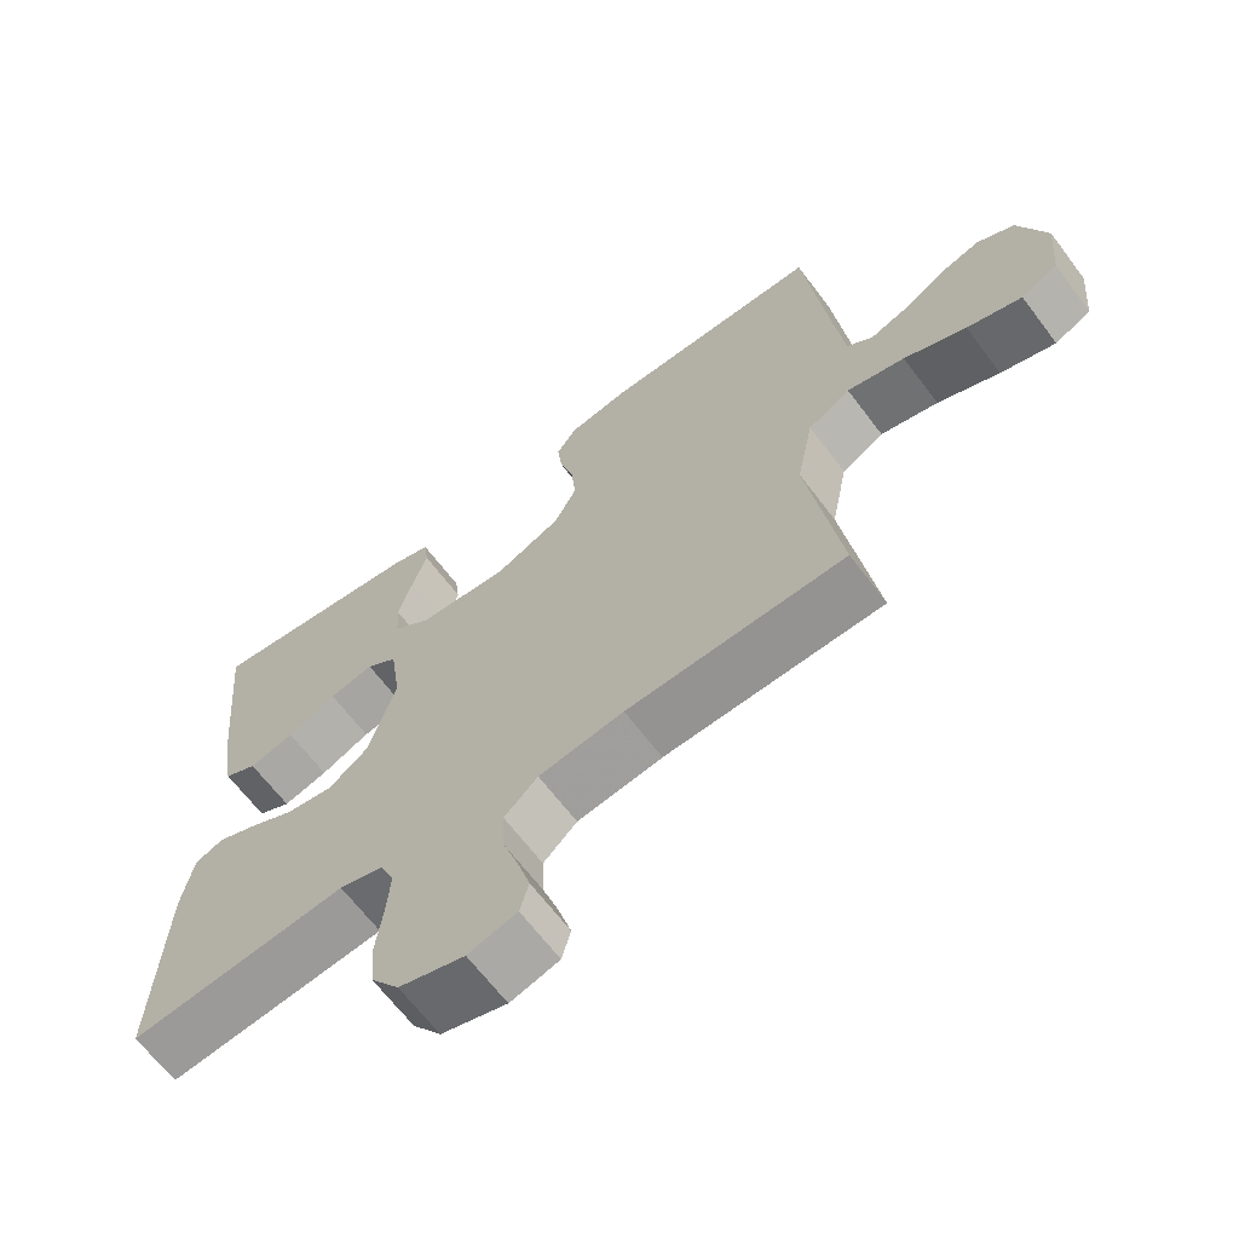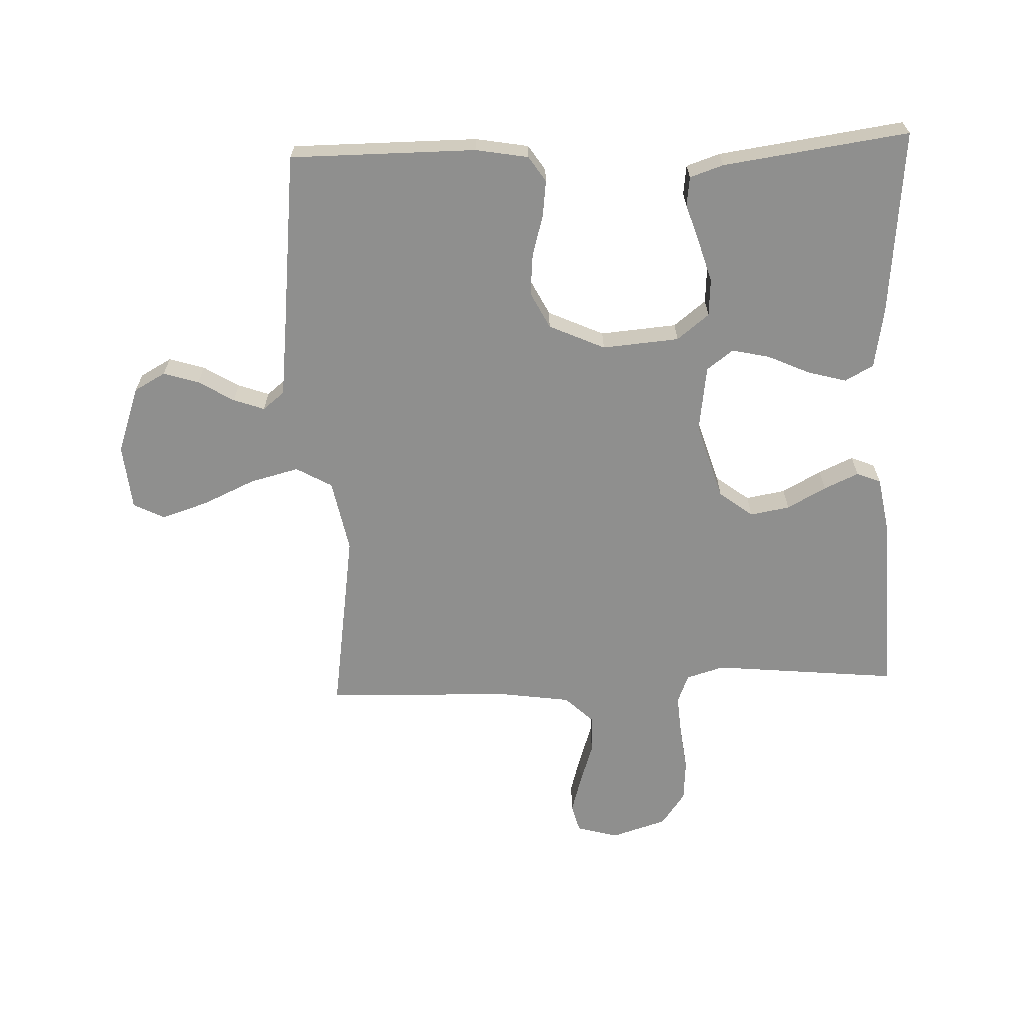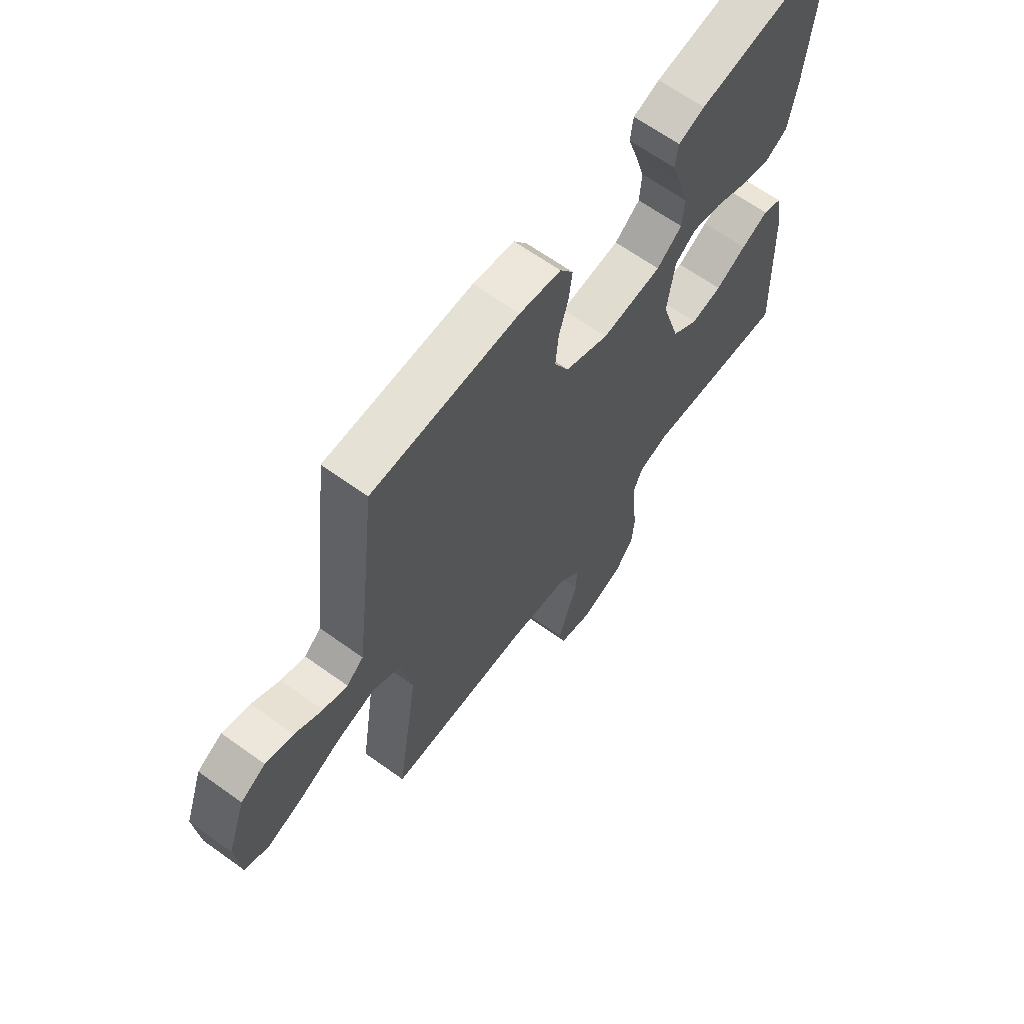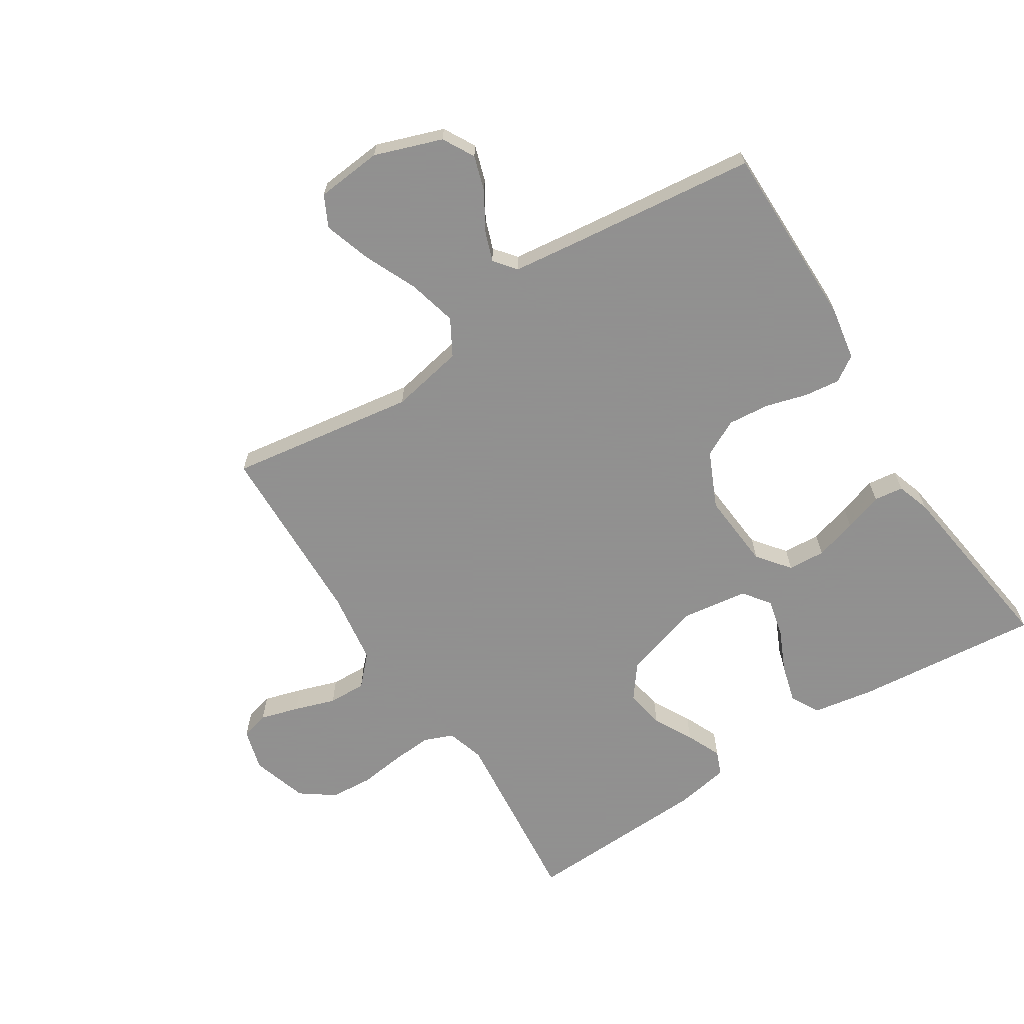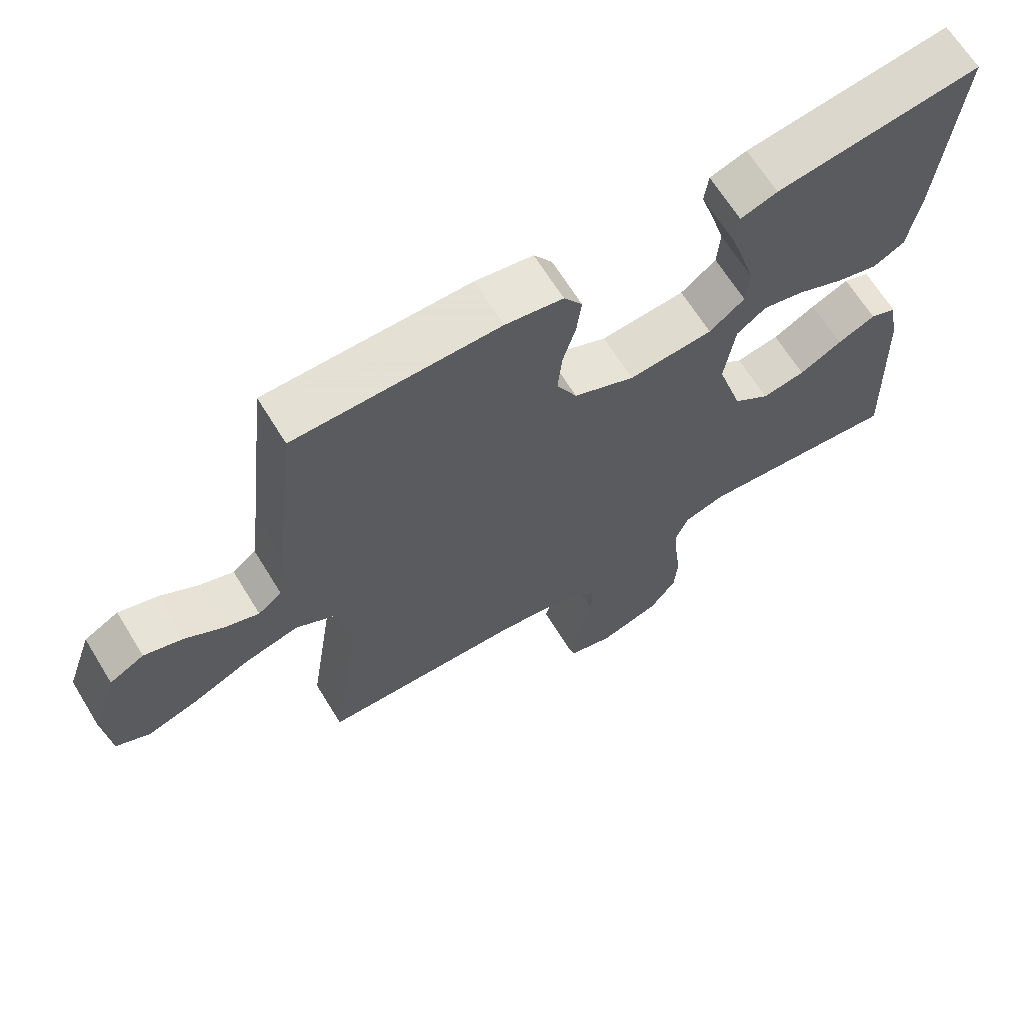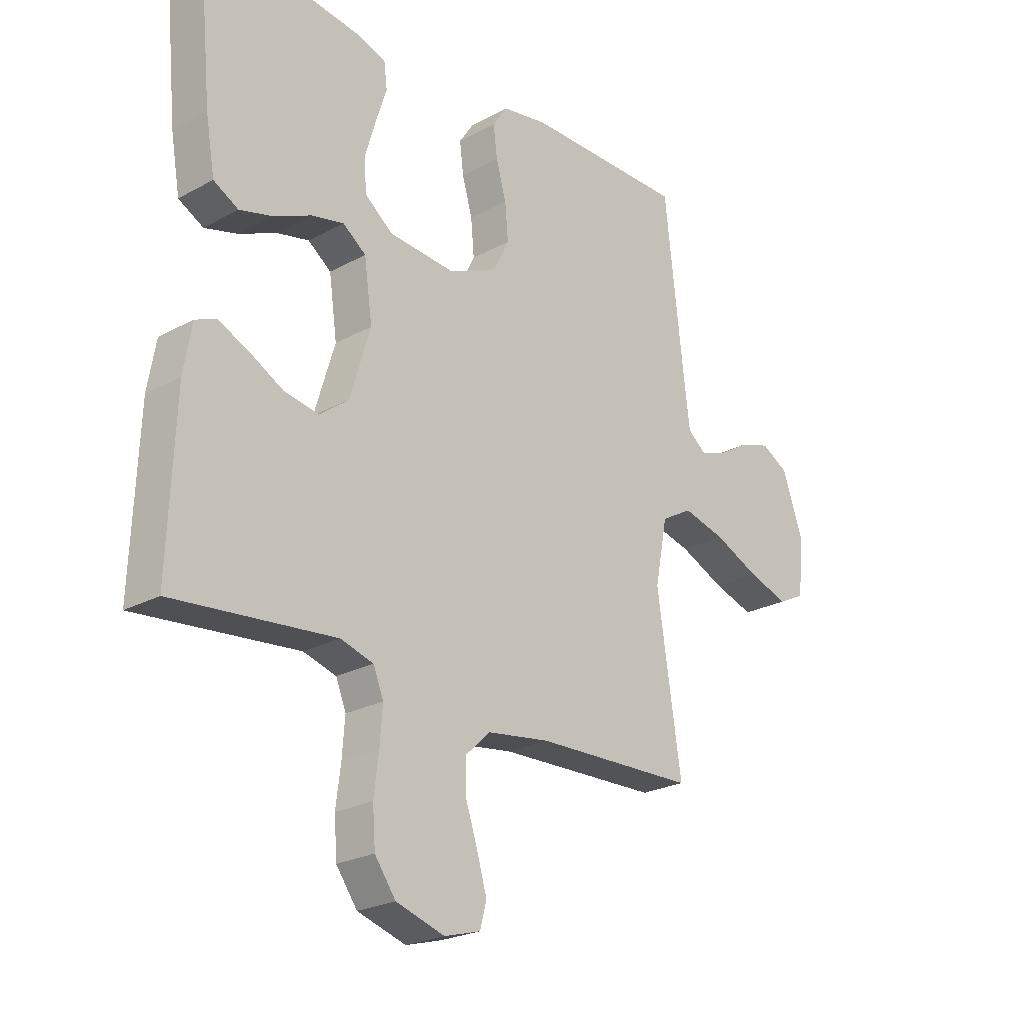
<metadata>
{"format":"obj","ext":"obj","renderer":"f3d","projection":"perspective","resolution":1024,"background":"white","views":[{"elev":-65.7,"azim":-143.0,"up":"+Z"},{"elev":-65.3,"azim":2.3,"up":"+Y"},{"elev":64.9,"azim":-54.1,"up":"+Z"},{"elev":-65.8,"azim":-57.4,"up":"+Y"},{"elev":66.2,"azim":-31.6,"up":"+Z"},{"elev":-23.8,"azim":132.3,"up":"+Z"}]}
</metadata>
<code>
v -0.5 0.07 -0.5
v -0.455 0.07 -0.2
v -0.478 0.07 -0.082
v -0.536 0.07 -0.049
v -0.615 0.07 -0.069
v -0.7 0.07 -0.107
v -0.775 0.07 -0.131
v -0.825 0.07 -0.106
v -0.835 0.07 0
v -0.797 0.07 0.108
v -0.746 0.07 0.136
v -0.689 0.07 0.118
v -0.632 0.07 0.083
v -0.582 0.07 0.065
v -0.547 0.07 0.093
v -0.534 0.07 0.2
v -0.5 0.07 0.5
v -0.2 0.07 0.5
v -0.115 0.07 0.485
v -0.088 0.07 0.444
v -0.095 0.07 0.386
v -0.114 0.07 0.32
v -0.12 0.07 0.253
v -0.09 0.07 0.194
v 0 0.07 0.153
v 0.124 0.07 0.163
v 0.176 0.07 0.204
v 0.18 0.07 0.264
v 0.16 0.07 0.332
v 0.14 0.07 0.394
v 0.146 0.07 0.441
v 0.2 0.07 0.459
v 0.5 0.07 0.5
v 0.471 0.07 0.2
v 0.454 0.07 0.102
v 0.408 0.07 0.077
v 0.346 0.07 0.094
v 0.278 0.07 0.125
v 0.217 0.07 0.139
v 0.174 0.07 0.107
v 0.159 0.07 0
v 0.197 0.07 -0.126
v 0.251 0.07 -0.167
v 0.315 0.07 -0.156
v 0.378 0.07 -0.122
v 0.434 0.07 -0.097
v 0.473 0.07 -0.113
v 0.488 0.07 -0.2
v 0.5 0.07 -0.5
v 0.2 0.07 -0.47
v 0.139 0.07 -0.488
v 0.12 0.07 -0.535
v 0.125 0.07 -0.601
v 0.134 0.07 -0.673
v 0.129 0.07 -0.741
v 0.09 0.07 -0.795
v 0 0.07 -0.823
v -0.067 0.07 -0.804
v -0.079 0.07 -0.759
v -0.061 0.07 -0.697
v -0.039 0.07 -0.631
v -0.037 0.07 -0.57
v -0.083 0.07 -0.526
v -0.2 0.07 -0.509
v -0.5 0 -0.5
v -0.455 0 -0.2
v -0.478 0 -0.082
v -0.536 0 -0.049
v -0.615 0 -0.069
v -0.7 0 -0.107
v -0.775 0 -0.131
v -0.825 0 -0.106
v -0.835 0 0
v -0.797 0 0.108
v -0.746 0 0.136
v -0.689 0 0.118
v -0.632 0 0.083
v -0.582 0 0.065
v -0.547 0 0.093
v -0.534 0 0.2
v -0.5 0 0.5
v -0.2 0 0.5
v -0.115 0 0.485
v -0.088 0 0.444
v -0.095 0 0.386
v -0.114 0 0.32
v -0.12 0 0.253
v -0.09 0 0.194
v 0 0 0.153
v 0.124 0 0.163
v 0.176 0 0.204
v 0.18 0 0.264
v 0.16 0 0.332
v 0.14 0 0.394
v 0.146 0 0.441
v 0.2 0 0.459
v 0.5 0 0.5
v 0.471 0 0.2
v 0.454 0 0.102
v 0.408 0 0.077
v 0.346 0 0.094
v 0.278 0 0.125
v 0.217 0 0.139
v 0.174 0 0.107
v 0.159 0 0
v 0.197 0 -0.126
v 0.251 0 -0.167
v 0.315 0 -0.156
v 0.378 0 -0.122
v 0.434 0 -0.097
v 0.473 0 -0.113
v 0.488 0 -0.2
v 0.5 0 -0.5
v 0.2 0 -0.47
v 0.139 0 -0.488
v 0.12 0 -0.535
v 0.125 0 -0.601
v 0.134 0 -0.673
v 0.129 0 -0.741
v 0.09 0 -0.795
v 0 0 -0.823
v -0.067 0 -0.804
v -0.079 0 -0.759
v -0.061 0 -0.697
v -0.039 0 -0.631
v -0.037 0 -0.57
v -0.083 0 -0.526
v -0.2 0 -0.509
f 59 60 61
f 58 59 61
f 57 58 61
f 56 57 61
f 55 56 61
f 54 55 61
f 53 54 61
f 52 53 61 62
f 51 52 62 63
f 48 49 50
f 47 48 50
f 46 47 50
f 45 46 50
f 44 45 50
f 51 63 64
f 50 51 64
f 44 50 64
f 43 44 64
f 36 37 38
f 35 36 38
f 34 35 38
f 33 34 38
f 32 33 38
f 31 32 38
f 30 31 38
f 29 30 38
f 28 29 38 39
f 27 28 39 40
f 20 21 22
f 19 20 22
f 18 19 22
f 17 18 22
f 16 17 22
f 15 16 22 23
f 14 15 23 24
f 11 12 13
f 10 11 13
f 9 10 13
f 8 9 13
f 7 8 13
f 6 7 13
f 5 6 13
f 4 5 13 14
f 14 24 25
f 4 14 25
f 3 4 25
f 64 1 2
f 43 64 2
f 42 43 2
f 26 27 40 41
f 25 26 41
f 25 41 42
f 3 25 42
f 2 3 42
f 125 124 123
f 125 123 122
f 125 122 121
f 125 121 120
f 125 120 119
f 125 119 118
f 125 118 117
f 126 125 117 116
f 127 126 116 115
f 114 113 112
f 114 112 111
f 114 111 110
f 114 110 109
f 114 109 108
f 128 127 115
f 128 115 114
f 128 114 108
f 128 108 107
f 102 101 100
f 102 100 99
f 102 99 98
f 102 98 97
f 102 97 96
f 102 96 95
f 102 95 94
f 102 94 93
f 103 102 93 92
f 104 103 92 91
f 86 85 84
f 86 84 83
f 86 83 82
f 86 82 81
f 86 81 80
f 87 86 80 79
f 88 87 79 78
f 77 76 75
f 77 75 74
f 77 74 73
f 77 73 72
f 77 72 71
f 77 71 70
f 77 70 69
f 78 77 69 68
f 89 88 78
f 89 78 68
f 89 68 67
f 66 65 128
f 66 128 107
f 66 107 106
f 105 104 91 90
f 105 90 89
f 106 105 89
f 106 89 67
f 106 67 66
f 1 65 66 2
f 2 66 67 3
f 3 67 68 4
f 4 68 69 5
f 5 69 70 6
f 6 70 71 7
f 7 71 72 8
f 8 72 73 9
f 9 73 74 10
f 10 74 75 11
f 11 75 76 12
f 12 76 77 13
f 13 77 78 14
f 14 78 79 15
f 15 79 80 16
f 16 80 81 17
f 17 81 82 18
f 18 82 83 19
f 19 83 84 20
f 20 84 85 21
f 21 85 86 22
f 22 86 87 23
f 23 87 88 24
f 24 88 89 25
f 25 89 90 26
f 26 90 91 27
f 27 91 92 28
f 28 92 93 29
f 29 93 94 30
f 30 94 95 31
f 31 95 96 32
f 32 96 97 33
f 33 97 98 34
f 34 98 99 35
f 35 99 100 36
f 36 100 101 37
f 37 101 102 38
f 38 102 103 39
f 39 103 104 40
f 40 104 105 41
f 41 105 106 42
f 42 106 107 43
f 43 107 108 44
f 44 108 109 45
f 45 109 110 46
f 46 110 111 47
f 47 111 112 48
f 48 112 113 49
f 49 113 114 50
f 50 114 115 51
f 51 115 116 52
f 52 116 117 53
f 53 117 118 54
f 54 118 119 55
f 55 119 120 56
f 56 120 121 57
f 57 121 122 58
f 58 122 123 59
f 59 123 124 60
f 60 124 125 61
f 61 125 126 62
f 62 126 127 63
f 63 127 128 64
f 64 128 65 1

</code>
